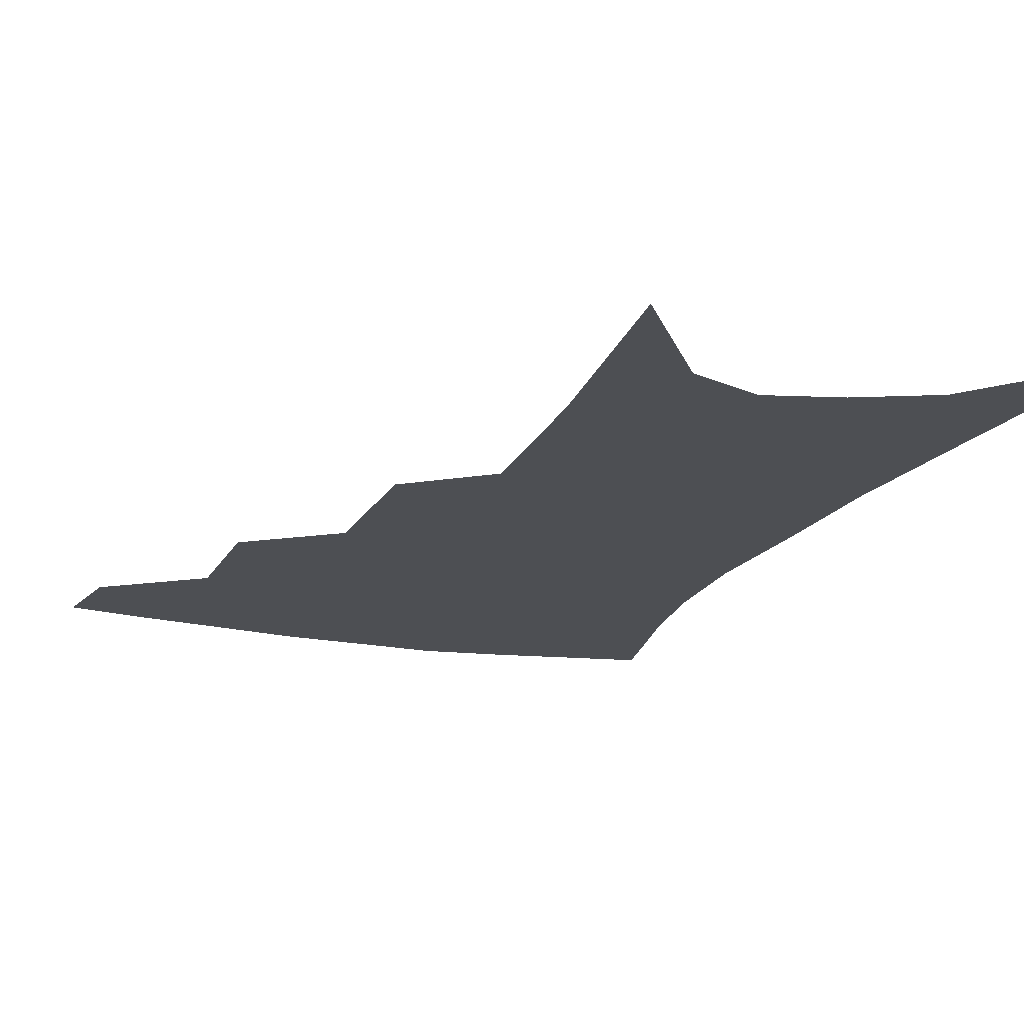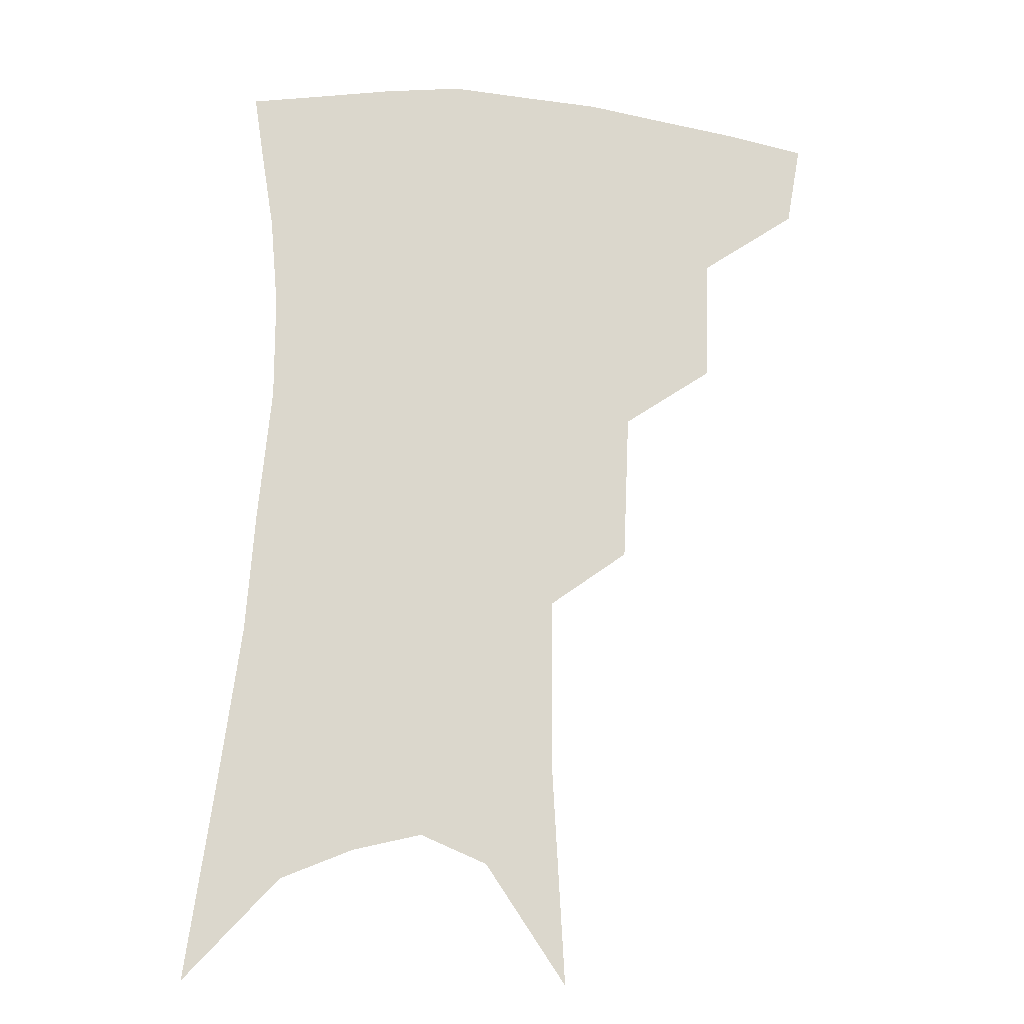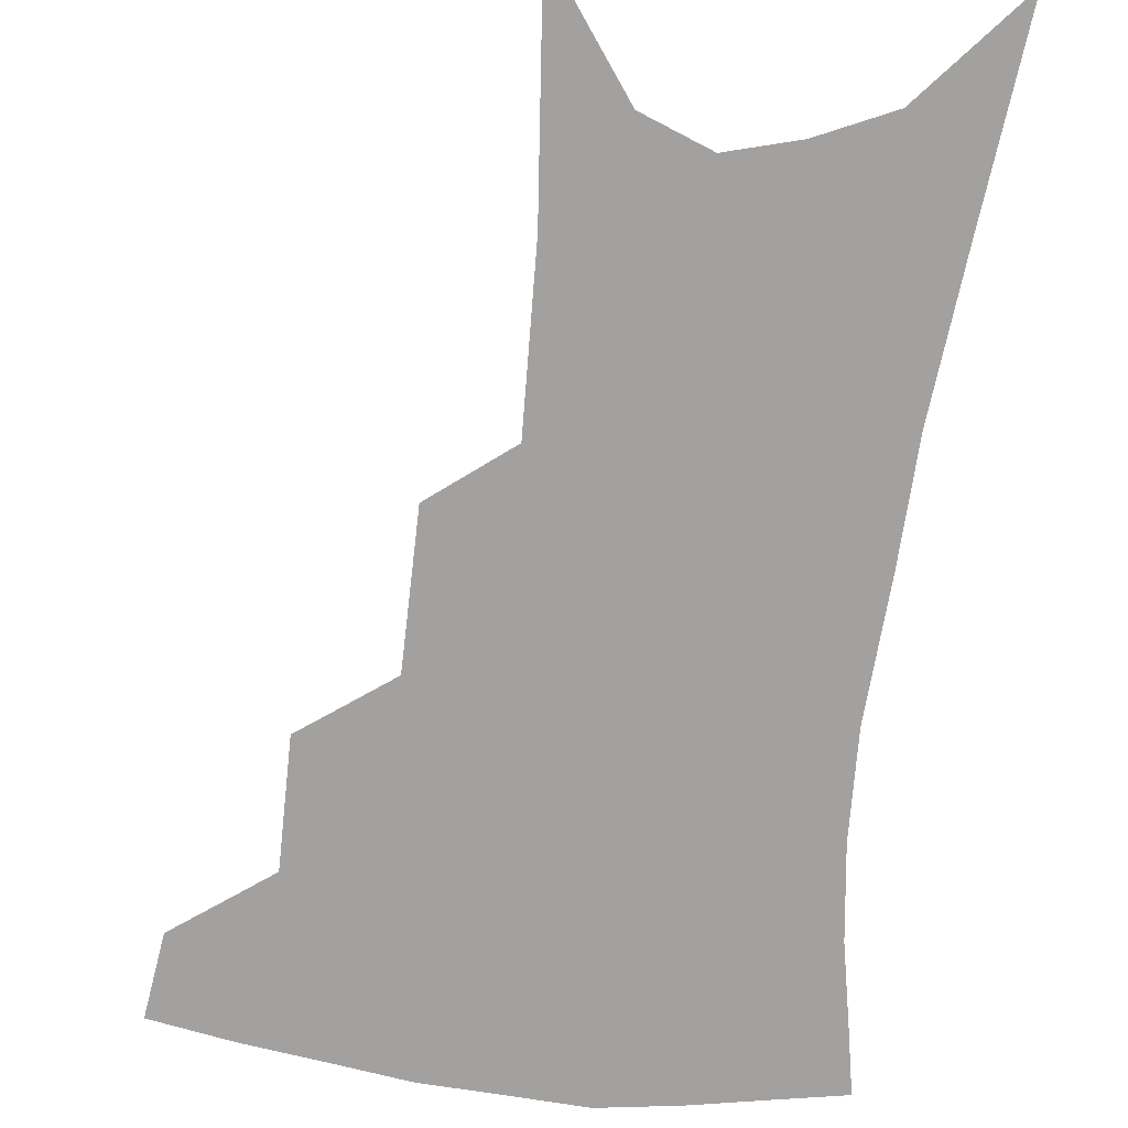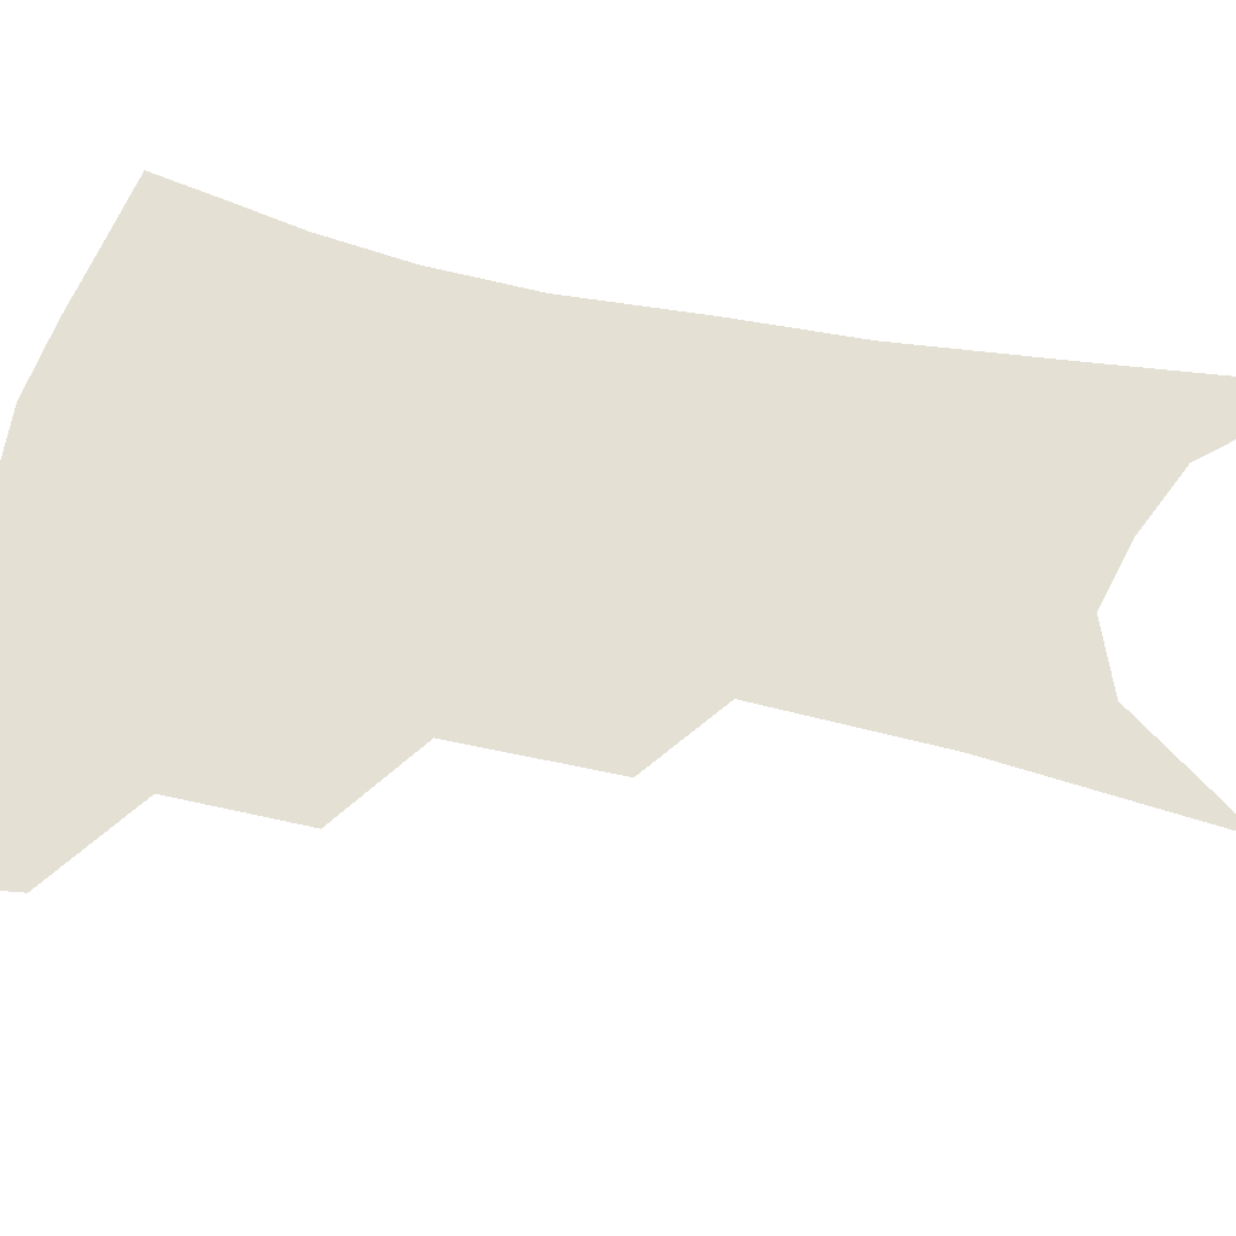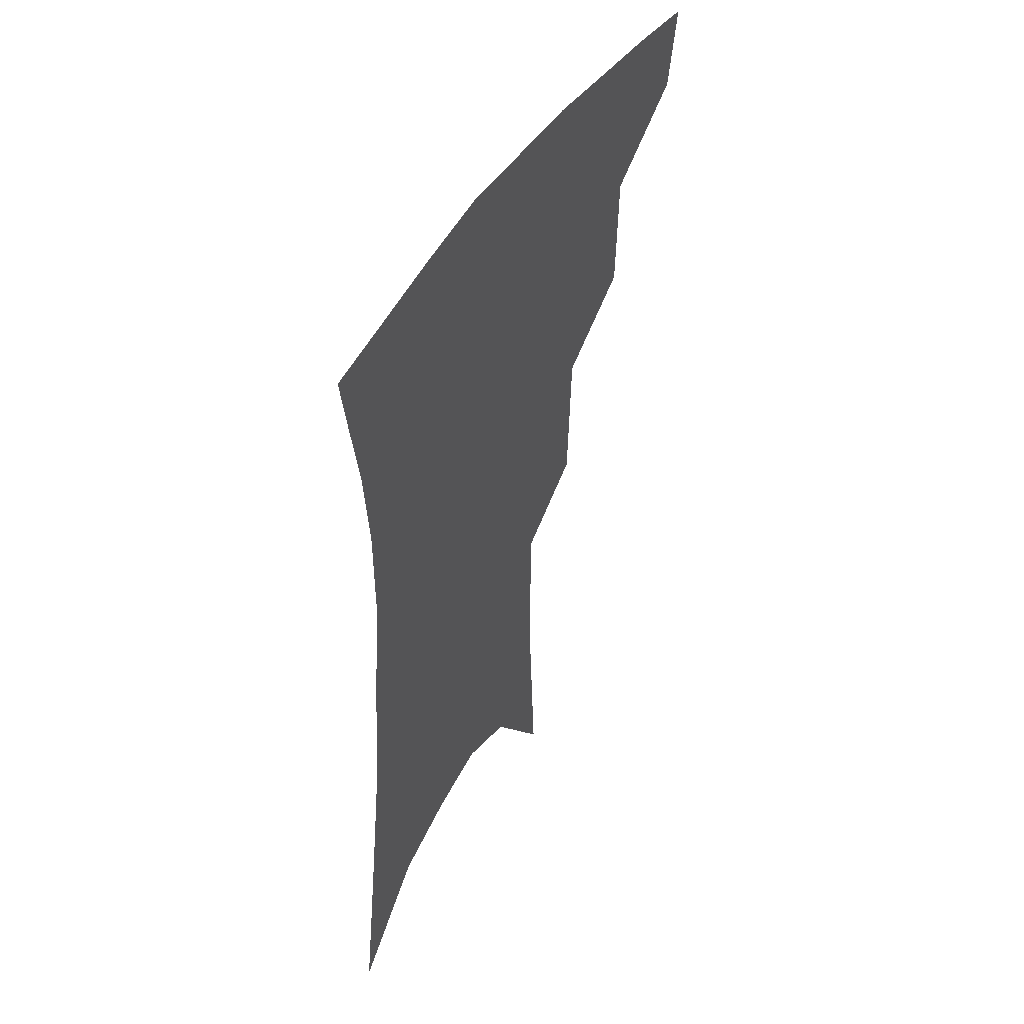
<metadata>
{"format":"obj","ext":"obj","renderer":"f3d","projection":"perspective","resolution":1024,"background":"white","views":[{"elev":-17.9,"azim":-17.8,"up":"+Z"},{"elev":-16.0,"azim":172.9,"up":"+Y"},{"elev":-72.3,"azim":-4.4,"up":"+Z"},{"elev":65.5,"azim":-75.6,"up":"+Z"},{"elev":50.3,"azim":120.2,"up":"+Y"}]}
</metadata>
<code>
v 480.9 348.2 0
v 476.5 373.2 0
v 511.3 290.1 0
v 510.1 328.4 0
v 505.7 353.8 0
v 500.6 378.3 0
v 540.3 226 0
v 538.4 271.9 0
v 535.9 307.5 0
v 533.3 335 0
v 529.4 358.3 0
v 525.1 382.4 0
v 560.9 87.8 0
v 564.6 156 0
v 564.5 208.7 0
v 560.9 245.5 0
v 559.1 284.5 0
v 558 315.6 0
v 555.9 339.4 0
v 552.8 362.1 0
v 549 386.6 0
v 585.5 124.7 0
v 585.2 178.3 0
v 582.9 221 0
v 580.5 258.2 0
v 579.2 291.5 0
v 579 320.3 0
v 578.1 342.3 0
v 576.8 364 0
v 573.3 388.5 0
v 606 133.5 0
v 603.9 179.8 0
v 600.9 227.9 0
v 599.2 264 0
v 598.6 294.8 0
v 598.8 321.2 0
v 599.4 343.8 0
v 599.2 365 0
v 596.5 390.5 0
v 627.1 128.5 0
v 622.6 183.4 0
v 619 228.8 0
v 617.5 263.7 0
v 617.2 295 0
v 618.2 321.1 0
v 619.7 343.3 0
v 621.5 364.5 0
v 620.8 388 0
v 649.4 119.4 0
v 643 175 0
v 638.5 220.3 0
v 636.9 255.3 0
v 636 288.8 0
v 636.8 318.4 0
v 639.5 342 0
v 642.4 363.3 0
v 644.2 384.4 0
v 678.2 88.39 0
v 669.8 147.6 0
v 663 197.8 0
v 660.2 235.4 0
v 656.2 276.8 0
v 656.1 309.1 0
v 658.4 337 0
v 662.1 360.8 0
v 665.2 381.4 0
v 721 391 0
f 4 5 1
f 1 5 2
f 5 6 2
f 8 9 3
f 3 9 4
f 9 10 4
f 4 10 5
f 10 11 5
f 5 11 6
f 11 12 6
f 15 16 7
f 7 16 8
f 16 17 8
f 8 17 9
f 17 18 9
f 9 18 10
f 18 19 10
f 10 19 11
f 19 20 11
f 11 20 12
f 20 21 12
f 13 22 14
f 22 23 14
f 14 23 15
f 23 24 15
f 15 24 16
f 24 25 16
f 16 25 17
f 25 26 17
f 17 26 18
f 26 27 18
f 18 27 19
f 27 28 19
f 19 28 20
f 28 29 20
f 20 29 21
f 29 30 21
f 22 31 23
f 31 32 23
f 23 32 24
f 32 33 24
f 24 33 25
f 33 34 25
f 25 34 26
f 34 35 26
f 26 35 27
f 35 36 27
f 27 36 28
f 36 37 28
f 28 37 29
f 37 38 29
f 29 38 30
f 38 39 30
f 31 40 32
f 40 41 32
f 32 41 33
f 41 42 33
f 33 42 34
f 42 43 34
f 34 43 35
f 43 44 35
f 35 44 36
f 44 45 36
f 36 45 37
f 45 46 37
f 37 46 38
f 46 47 38
f 38 47 39
f 47 48 39
f 40 49 41
f 49 50 41
f 41 50 42
f 50 51 42
f 42 51 43
f 51 52 43
f 43 52 44
f 52 53 44
f 44 53 45
f 53 54 45
f 45 54 46
f 54 55 46
f 46 55 47
f 55 56 47
f 47 56 48
f 56 57 48
f 49 58 50
f 58 59 50
f 50 59 51
f 59 60 51
f 51 60 52
f 60 61 52
f 52 61 53
f 61 62 53
f 53 62 54
f 62 63 54
f 54 63 55
f 63 64 55
f 55 64 56
f 64 65 56
f 56 65 57
f 65 66 57

</code>
